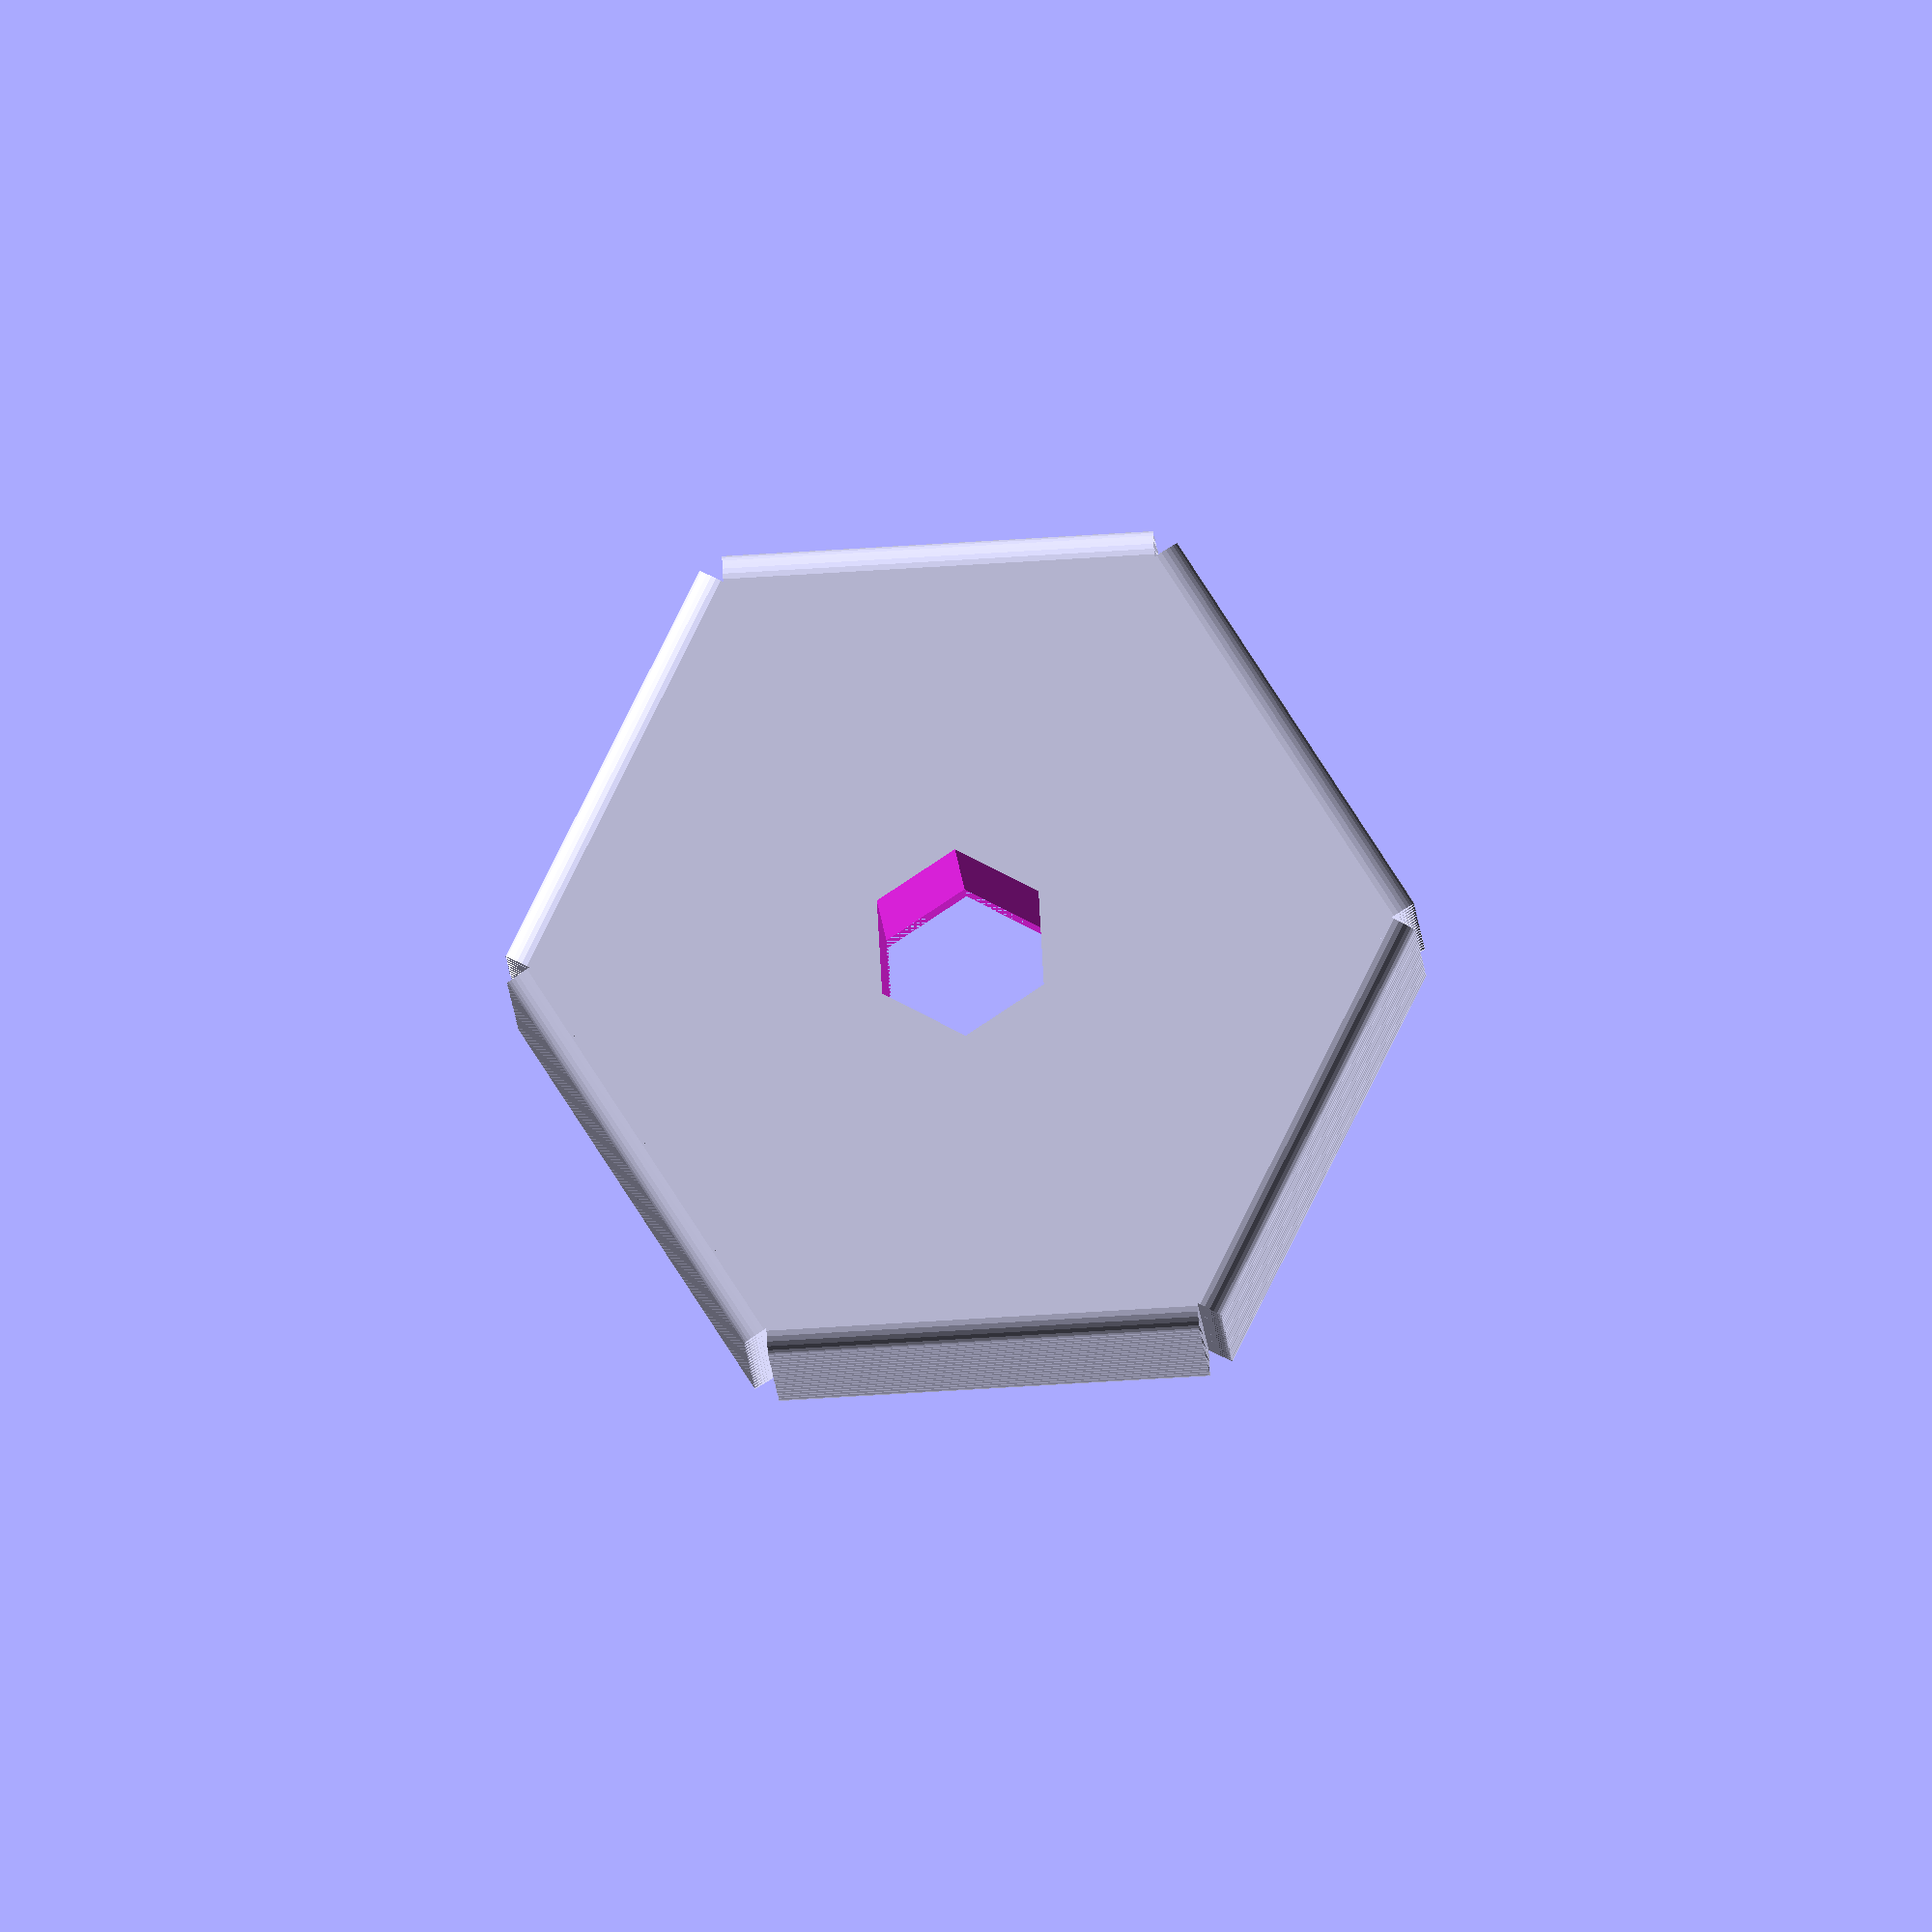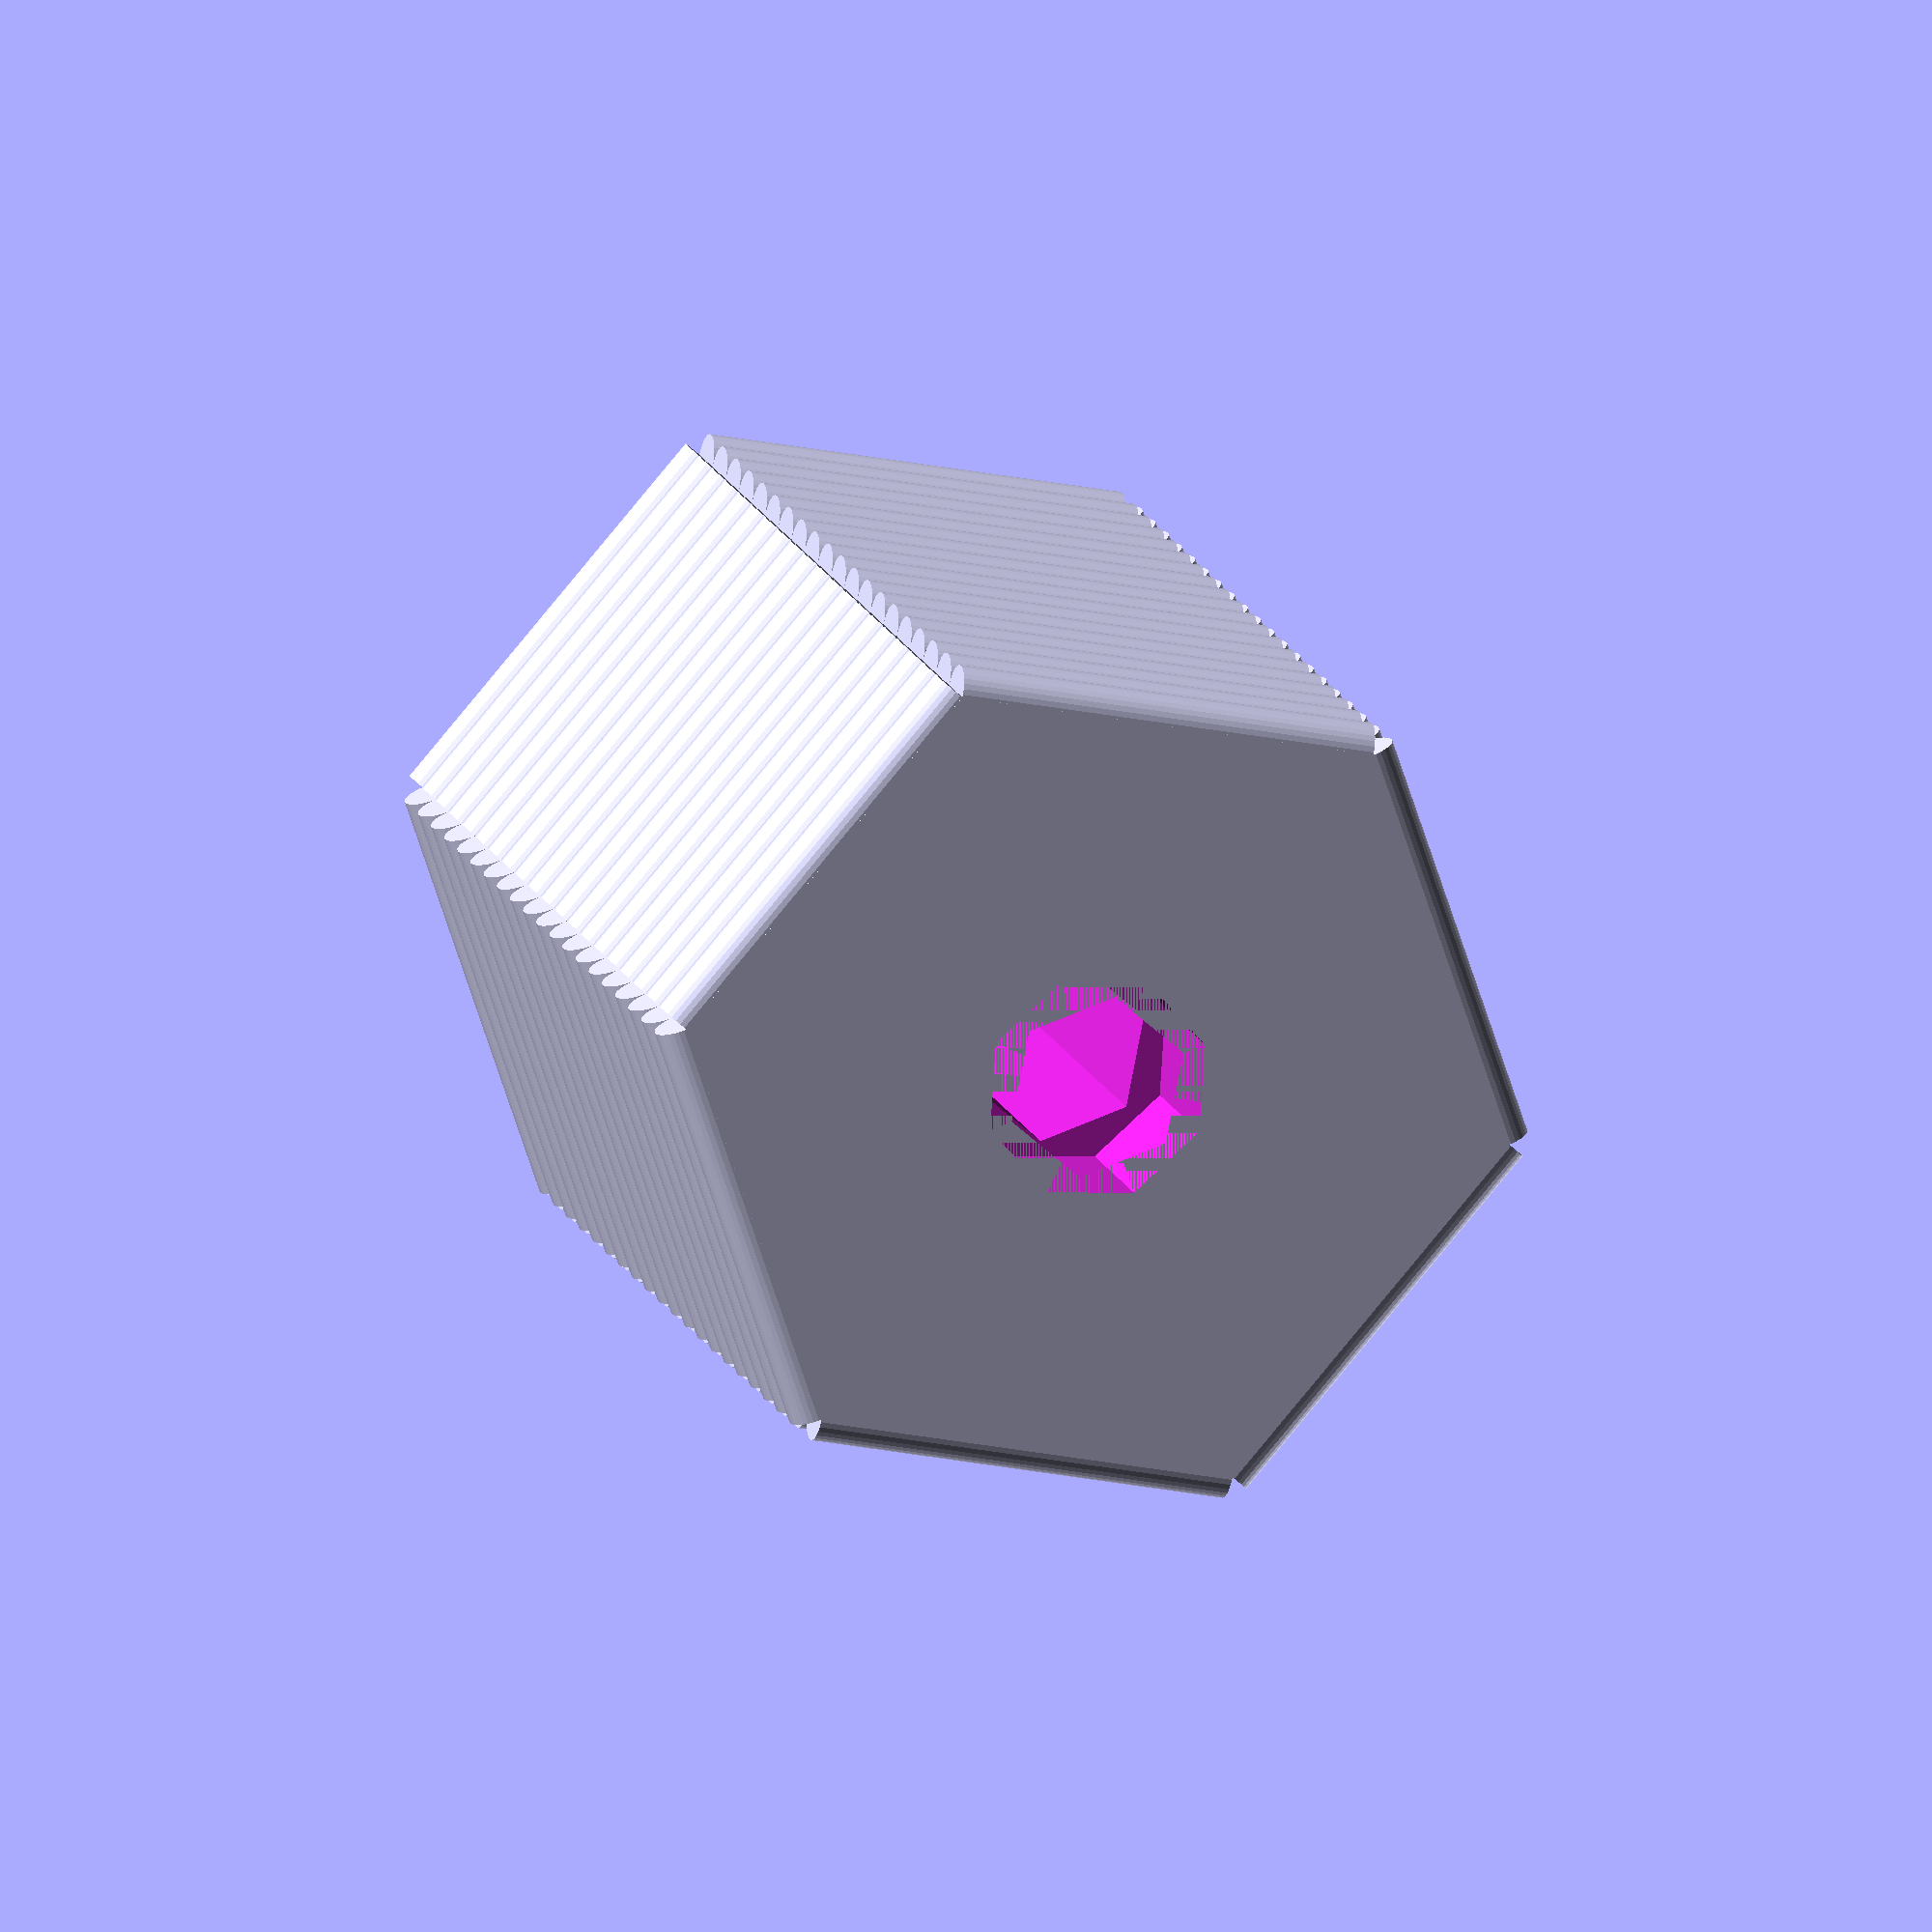
<openscad>
height=20;
m=3;
m_head_diam=4;
m_head_height=3;
jaw_size=4*(m+1);

jaw_t=jaw_size/2;
jaw_d=jaw_t/2*sqrt(3);

grip_diam=1;

module hole(h,d,r=false,center=false,$fs=0.2){
    r=(r==false)?(d/2):r;
    cylinder(h=h,r=r,center=center,$fs=$fs);
}
module polyhole(h,d,r=false,center=false){
    r=(r==false)?(d/2):r;
    n=max(round(4*r),3);
    rotate([0,0,180])cylinder(h=h,r=r/cos(180/n),$fn=n,center=center);
}

difference(){
	rotate([0,0,180/6]) hole(d=jaw_size,h=height,$fn=6);
	union(){
		polyhole(d=m,h=height*3,center=true);
		translate([0,0,height]) mirror([0,0,1]) polyhole(d=m_head_diam,h=m_head_height);
	}
}
for(r=[1:6]) rotate([0,0,360/6*r])
	for(z=[1:round(height/grip_diam)])	translate([jaw_d,0,grip_diam*(z-0.5)])
		rotate([90,0,0]) hole(d=grip_diam,h=jaw_t,center=true,$fs=0.1);

</openscad>
<views>
elev=182.5 azim=273.3 roll=359.4 proj=o view=solid
elev=346.6 azim=161.2 roll=345.9 proj=o view=solid
</views>
